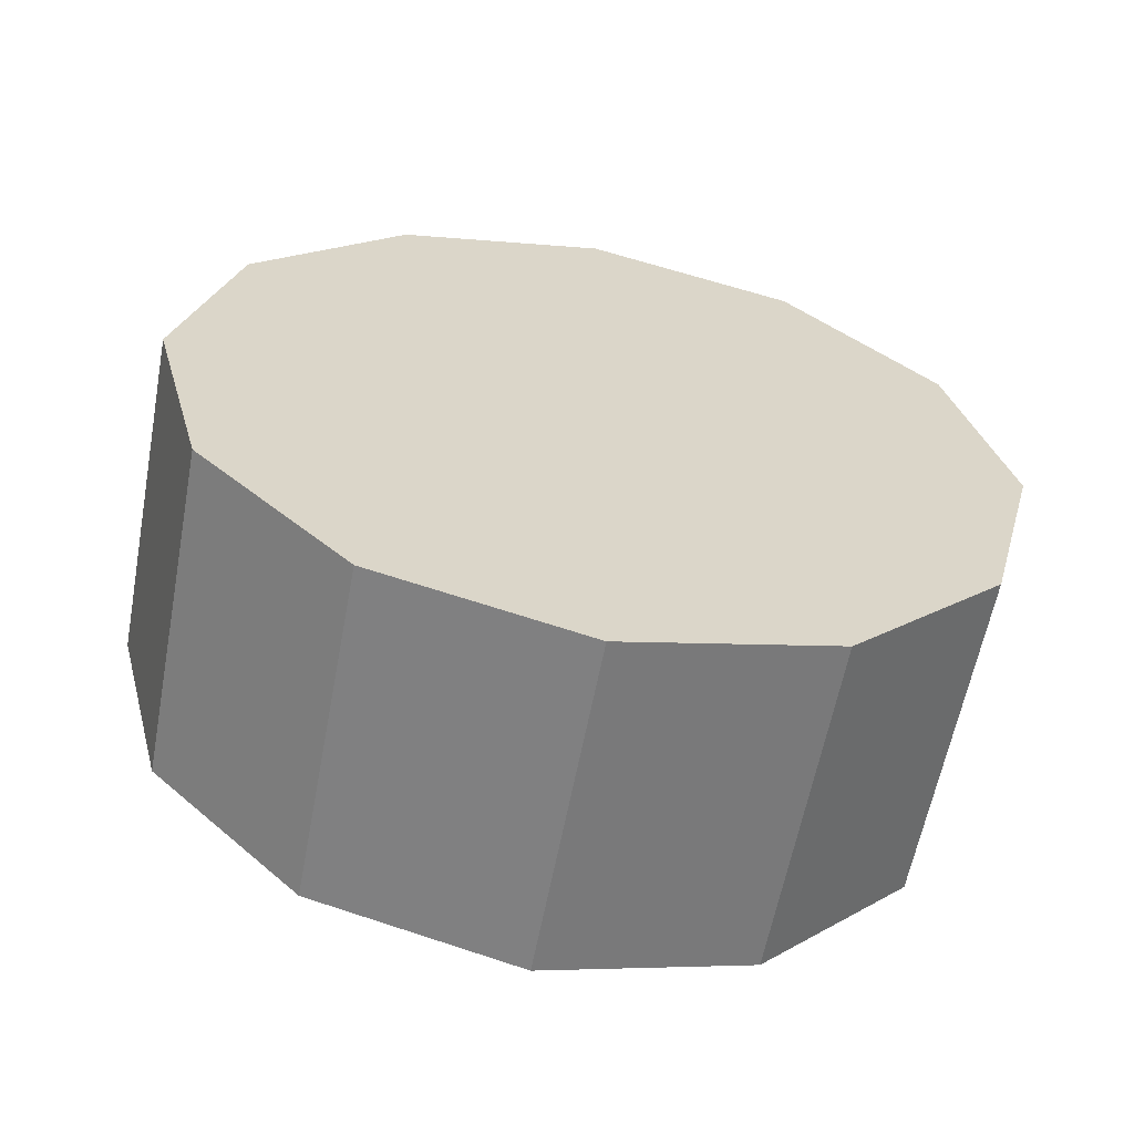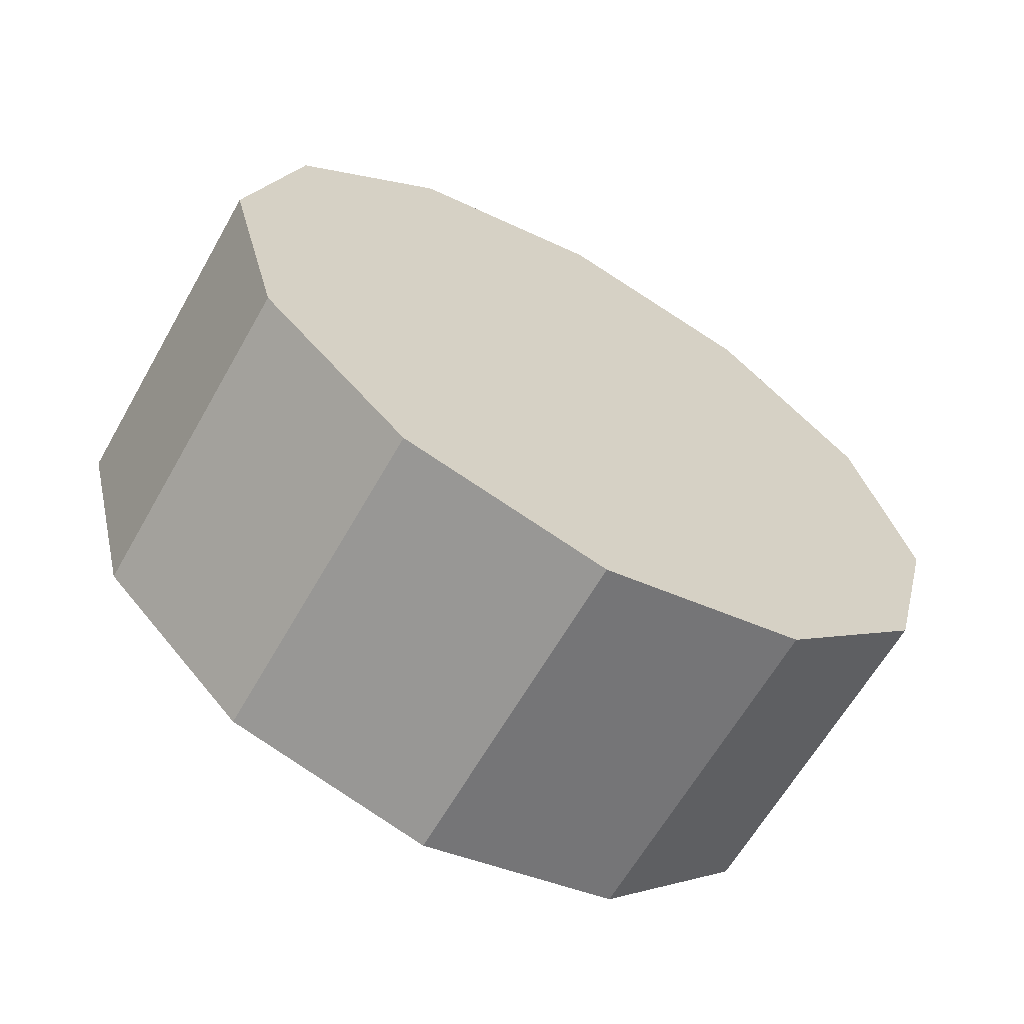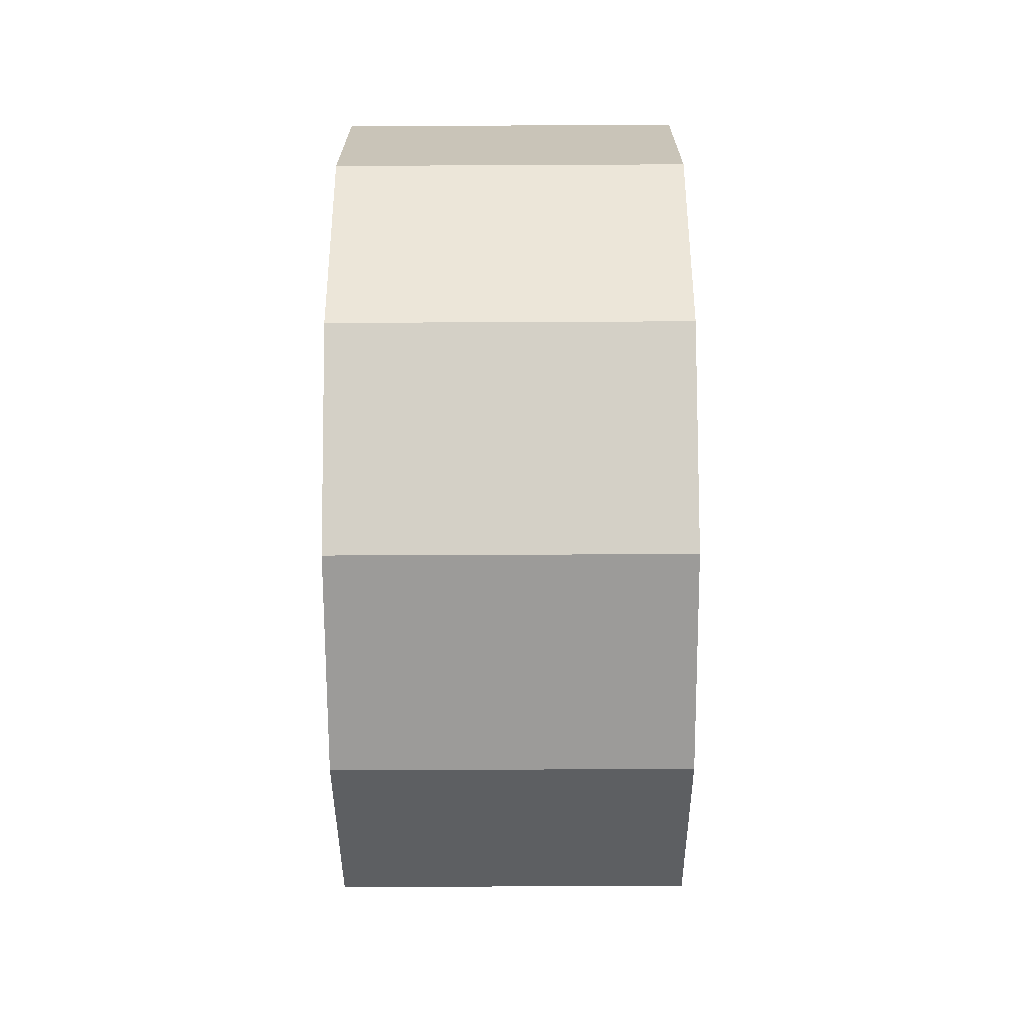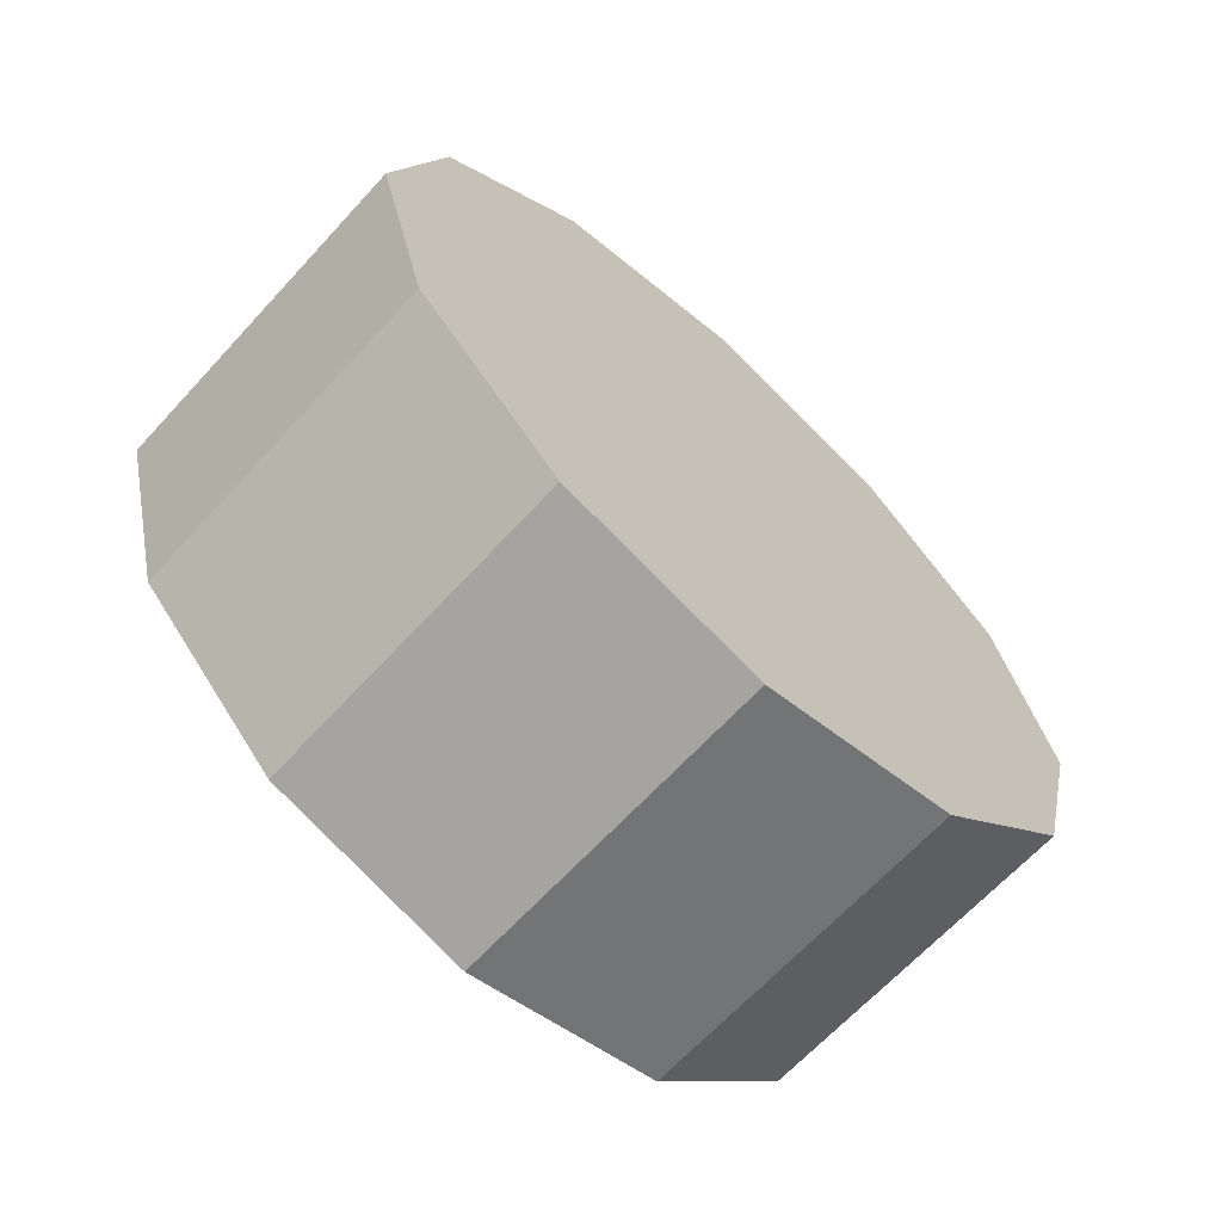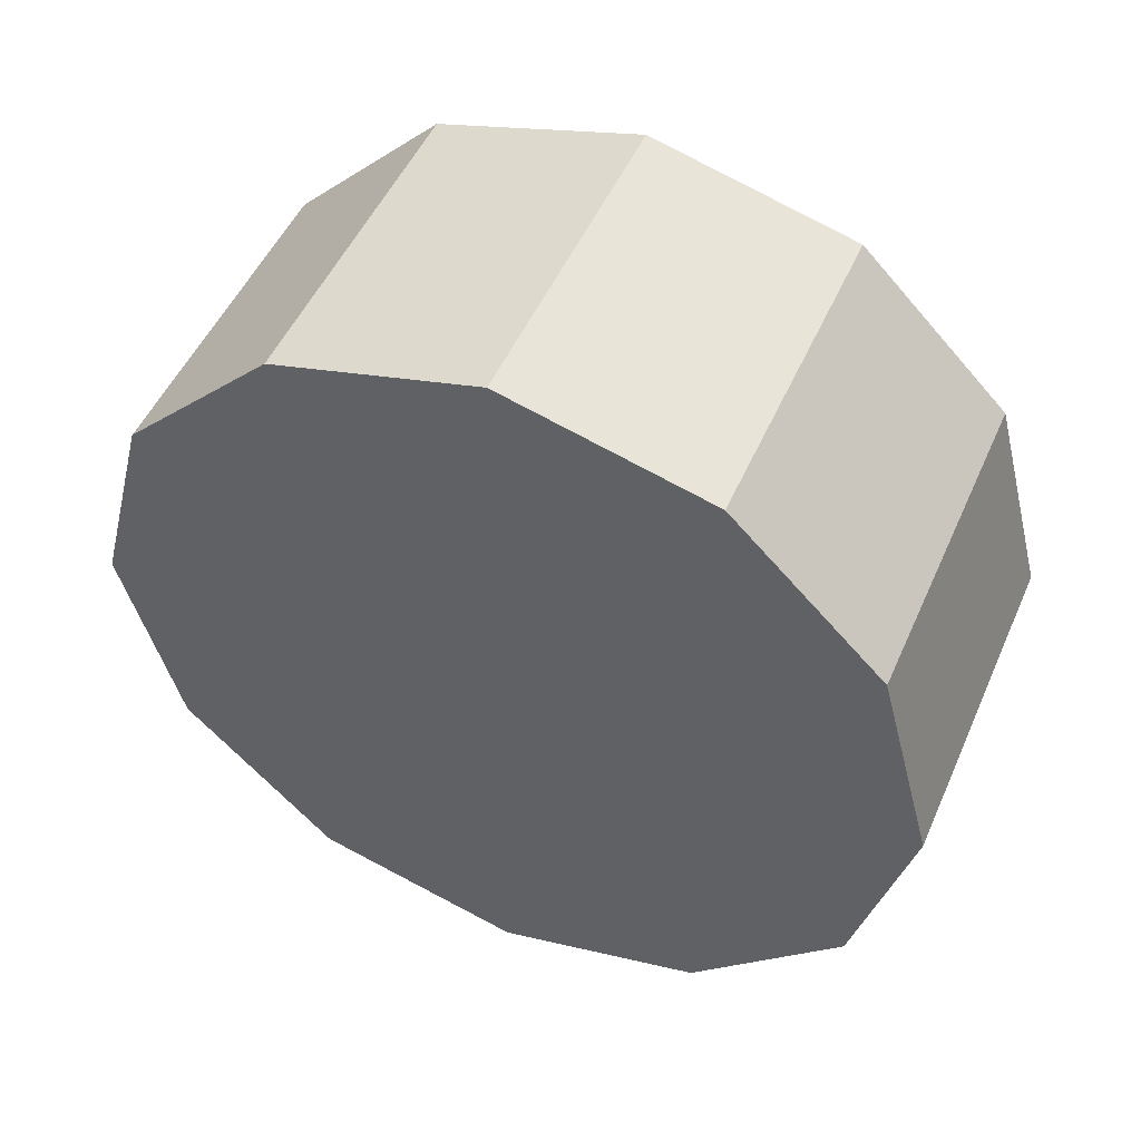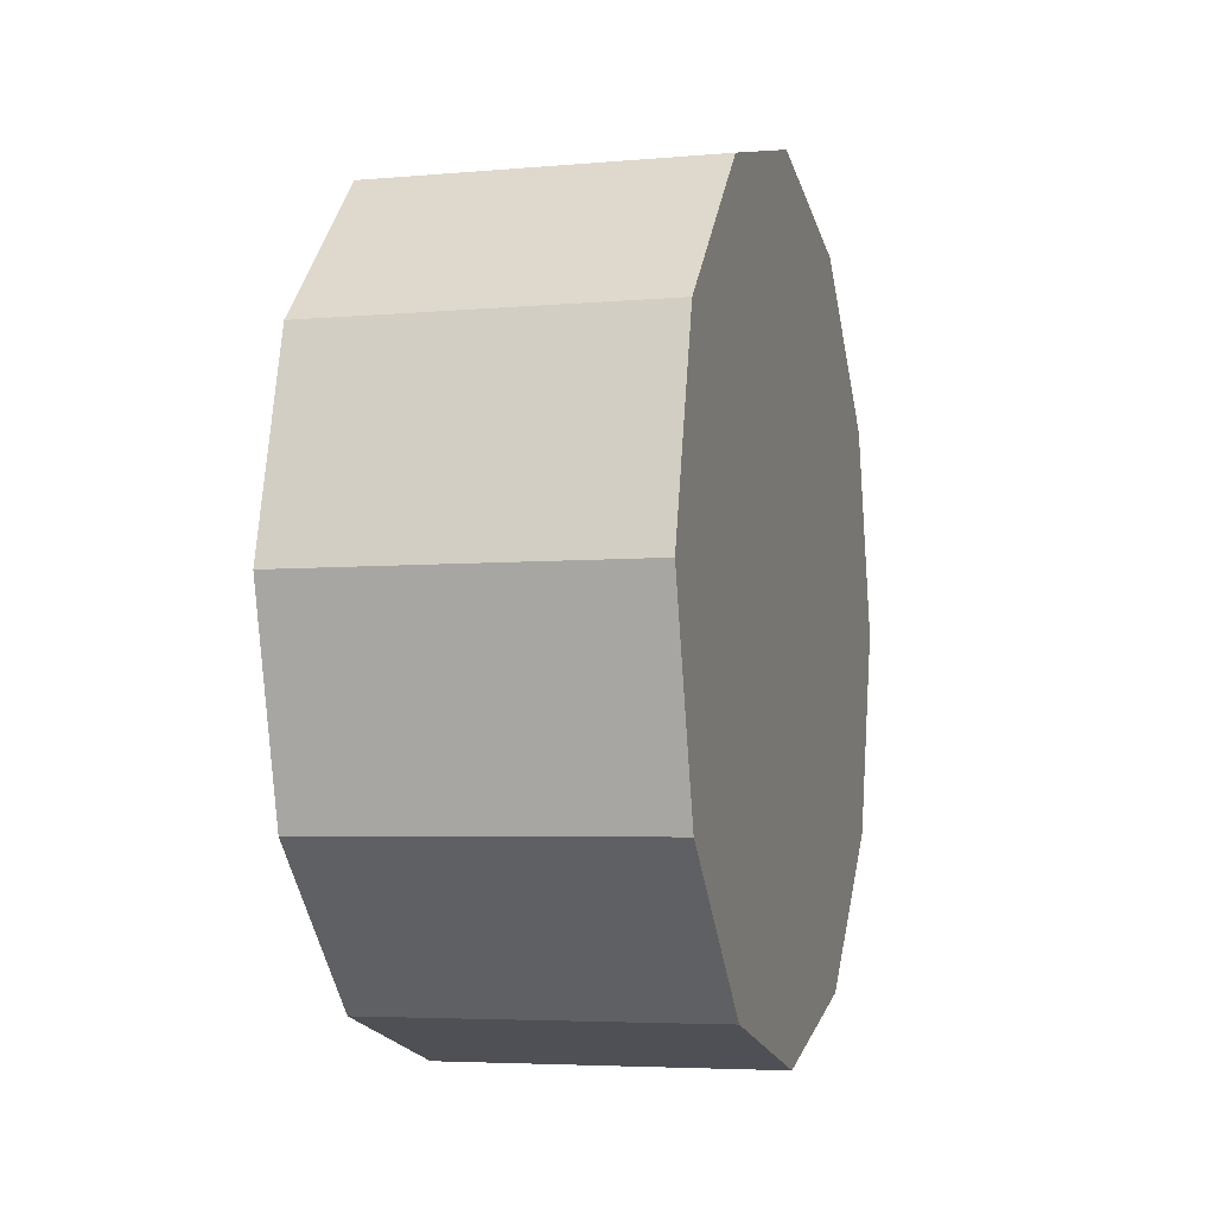
<metadata>
{"format":"obj","ext":"obj","renderer":"f3d","projection":"perspective","resolution":1024,"background":"white","views":[{"elev":-60.5,"azim":79.3,"up":"+Y"},{"elev":-63.8,"azim":60.3,"up":"+Y"},{"elev":-54.7,"azim":-179.7,"up":"+Z"},{"elev":-66.0,"azim":47.4,"up":"+Z"},{"elev":50.1,"azim":-66.7,"up":"+Y"},{"elev":-4.8,"azim":-164.2,"up":"+Y"}]}
</metadata>
<code>
v 0.3153 0.6683 -0.3858
v 0.3153 0.3859 -0.6683
v -0.3153 0.3859 -0.6683
v -0.3153 0.6683 -0.3858
v 0.3153 0.3859 -0.6683
v 0.3153 5.56e-07 -0.7717
v -0.3153 5.56e-07 -0.7717
v -0.3153 0.3859 -0.6683
v 0.3153 5.56e-07 -0.7717
v 0.3153 -0.3859 -0.6683
v -0.3153 -0.3859 -0.6683
v -0.3153 5.56e-07 -0.7717
v 0.3153 -0.3859 -0.6683
v 0.3153 -0.6683 -0.3858
v -0.3153 -0.6683 -0.3858
v -0.3153 -0.3859 -0.6683
v 0.3153 -0.6683 -0.3858
v 0.3153 -0.7717 -6.75e-06
v -0.3153 -0.7717 -6.75e-06
v -0.3153 -0.6683 -0.3858
v 0.3153 -0.7717 -6.75e-06
v 0.3153 -0.6683 0.3859
v -0.3153 -0.6683 0.3859
v -0.3153 -0.7717 -6.75e-06
v 0.3153 -0.6683 0.3859
v 0.3153 -0.3859 0.6683
v -0.3153 -0.3859 0.6683
v -0.3153 -0.6683 0.3859
v 0.3153 -0.3859 0.6683
v 0.3153 5.56e-07 0.7717
v -0.3153 5.56e-07 0.7717
v -0.3153 -0.3859 0.6683
v 0.3153 5.56e-07 0.7717
v 0.3153 0.3859 0.6683
v -0.3153 0.3859 0.6683
v -0.3153 5.56e-07 0.7717
v 0.3153 0.3859 0.6683
v 0.3153 0.6683 0.3859
v -0.3153 0.6683 0.3859
v -0.3153 0.3859 0.6683
v 0.3153 0.6683 0.3859
v 0.3153 0.7717 -6.75e-06
v -0.3153 0.7717 -6.75e-06
v -0.3153 0.6683 0.3859
v 0.3153 0.7717 -6.75e-06
v 0.3153 0.6683 -0.3858
v -0.3153 0.6683 -0.3858
v -0.3153 0.7717 -6.75e-06
v -0.3153 0.6683 -0.3858
v -0.3153 0.3859 -0.6683
v -0.3153 5.56e-07 -6.75e-06
v -0.3153 0.7717 -6.75e-06
v -0.3153 5.56e-07 -6.75e-06
v -0.3153 5.56e-07 -0.7717
v -0.3153 5.56e-07 -6.75e-06
v -0.3153 0.6683 0.3859
v -0.3153 5.56e-07 -6.75e-06
v -0.3153 -0.3859 -0.6683
v -0.3153 5.56e-07 -6.75e-06
v -0.3153 0.3859 0.6683
v -0.3153 5.56e-07 -6.75e-06
v -0.3153 -0.6683 -0.3858
v -0.3153 5.56e-07 -6.75e-06
v -0.3153 5.56e-07 0.7717
v -0.3153 5.56e-07 -6.75e-06
v -0.3153 -0.7717 -6.75e-06
v -0.3153 5.56e-07 -6.75e-06
v -0.3153 -0.3859 0.6683
v -0.3153 5.56e-07 -6.75e-06
v -0.3153 -0.6683 0.3859
v -0.3153 5.56e-07 -6.75e-06
v -0.3153 5.56e-07 -6.75e-06
v 0.3153 0.3859 -0.6683
v 0.3153 0.6683 -0.3858
v 0.3153 5.56e-07 -0.7717
v 0.3153 -0.3859 -0.6683
v 0.3153 -0.6683 -0.3858
v 0.3153 -0.7717 -6.75e-06
v 0.3153 -0.6683 0.3859
v 0.3153 -0.3859 0.6683
v 0.3153 5.56e-07 0.7717
v 0.3153 0.3859 0.6683
v 0.3153 0.6683 0.3859
v 0.3153 0.7717 -6.75e-06
f 2 3 1
f 3 4 1
f 6 7 5
f 7 8 5
f 10 11 9
f 11 12 9
f 14 15 13
f 15 16 13
f 18 19 17
f 19 20 17
f 22 23 21
f 23 24 21
f 26 27 25
f 27 28 25
f 30 31 29
f 31 32 29
f 34 35 33
f 35 36 33
f 38 39 37
f 39 40 37
f 42 43 41
f 43 44 41
f 46 47 45
f 47 48 45
f 50 51 49
f 49 53 52
f 54 55 50
f 52 57 56
f 58 59 54
f 56 61 60
f 62 63 58
f 60 65 64
f 66 67 62
f 64 69 68
f 70 71 66
f 68 72 70
f 74 75 73
f 74 76 75
f 74 77 76
f 74 78 77
f 74 79 78
f 74 80 79
f 74 81 80
f 74 82 81
f 74 83 82
f 74 84 83

</code>
